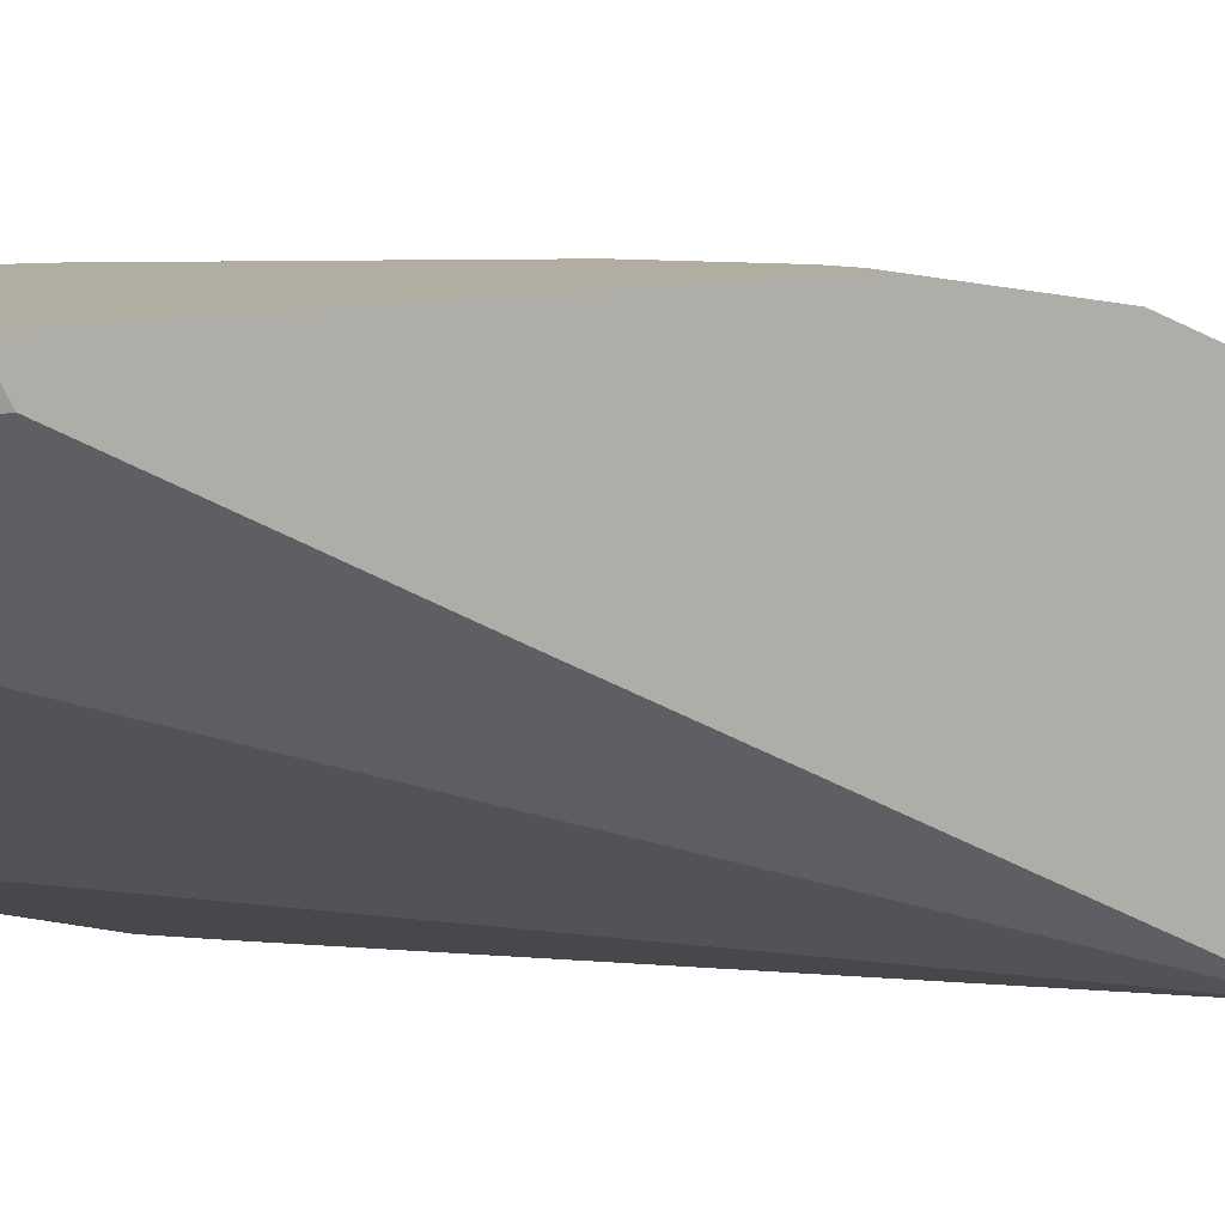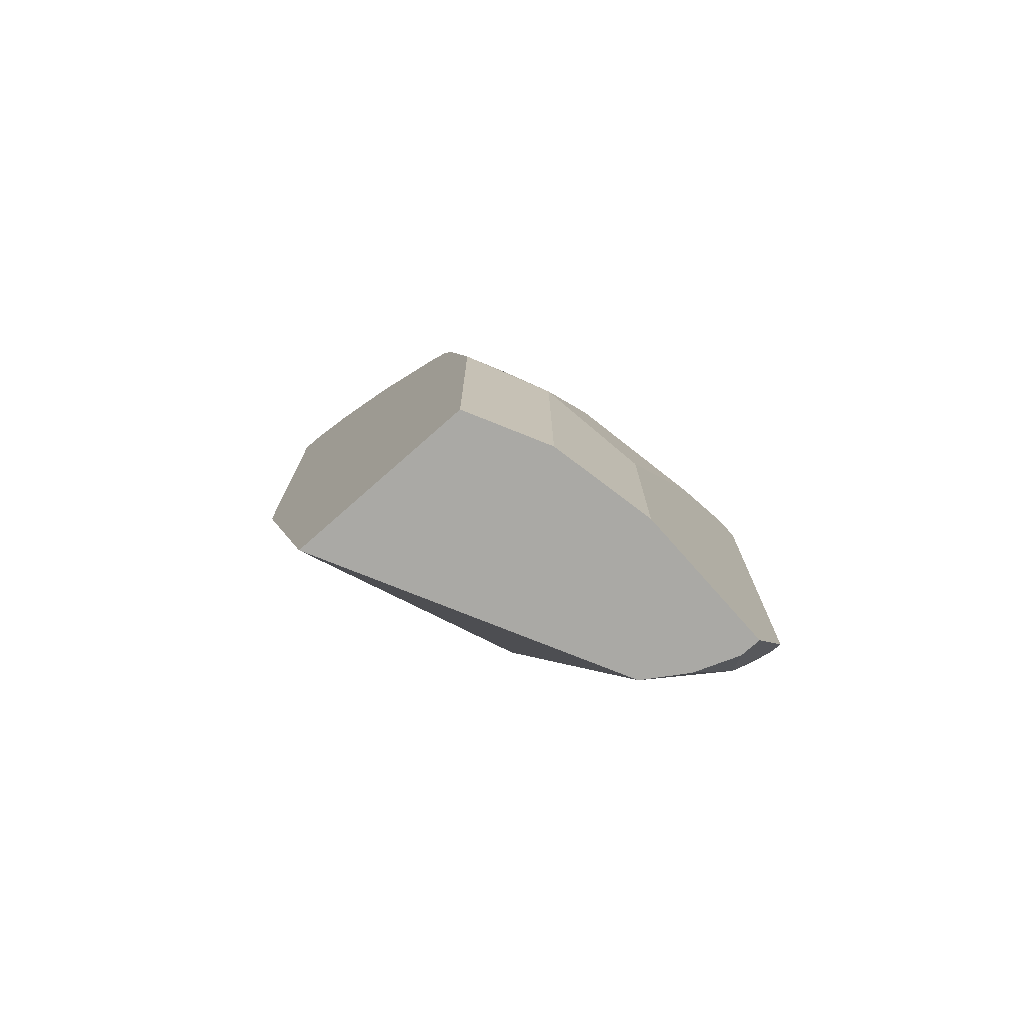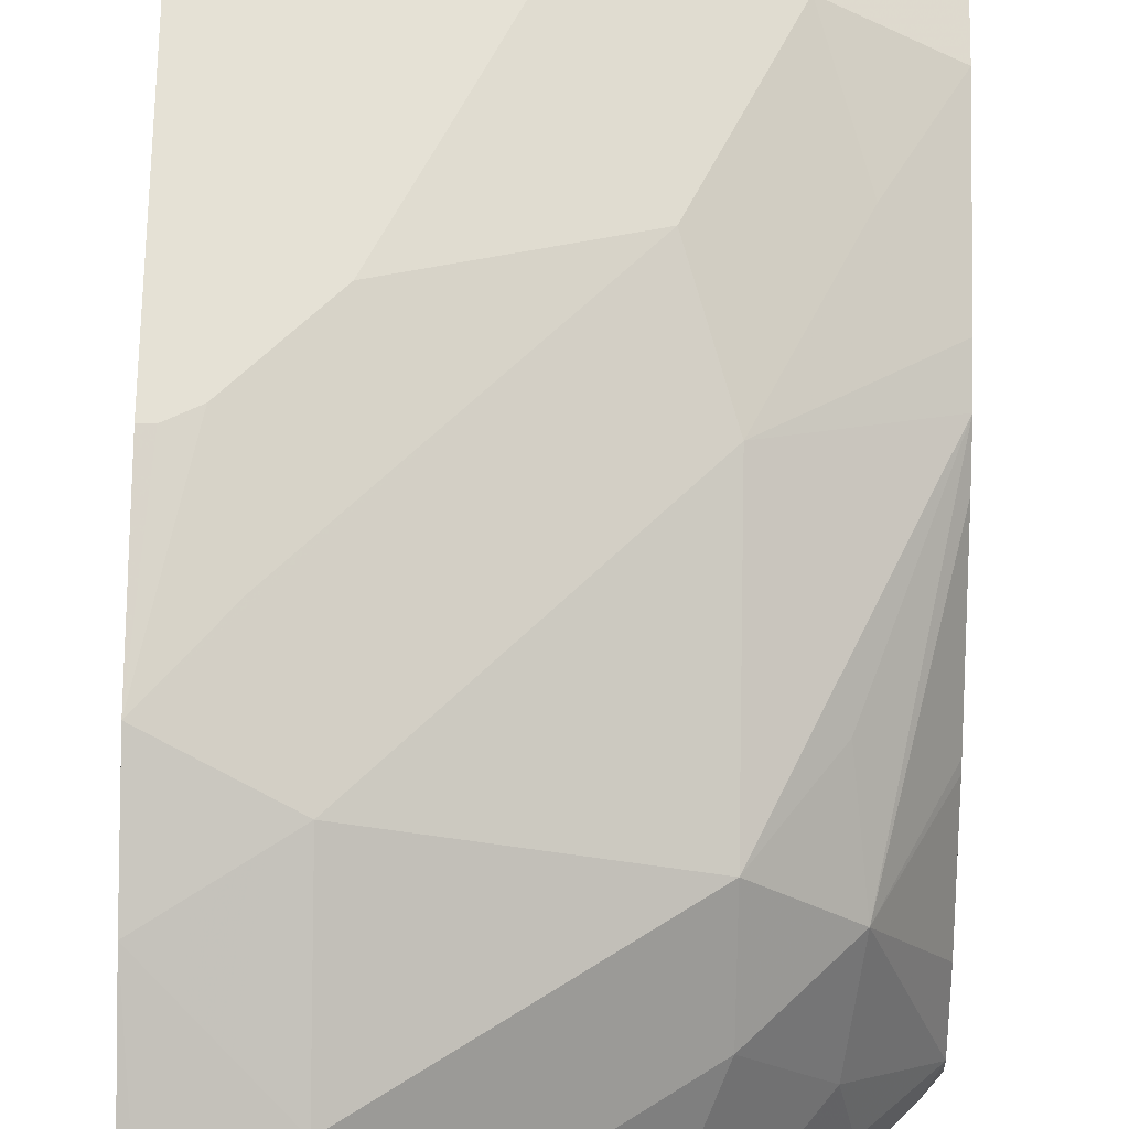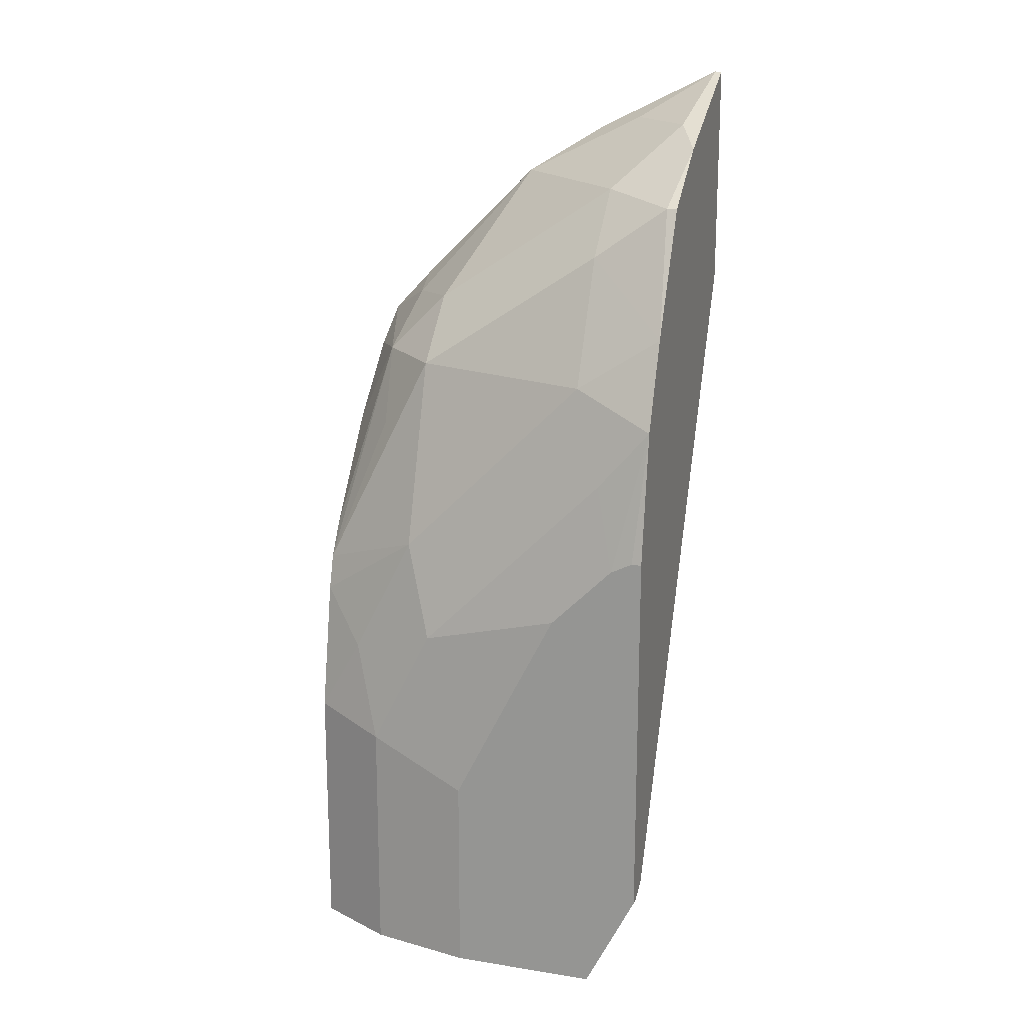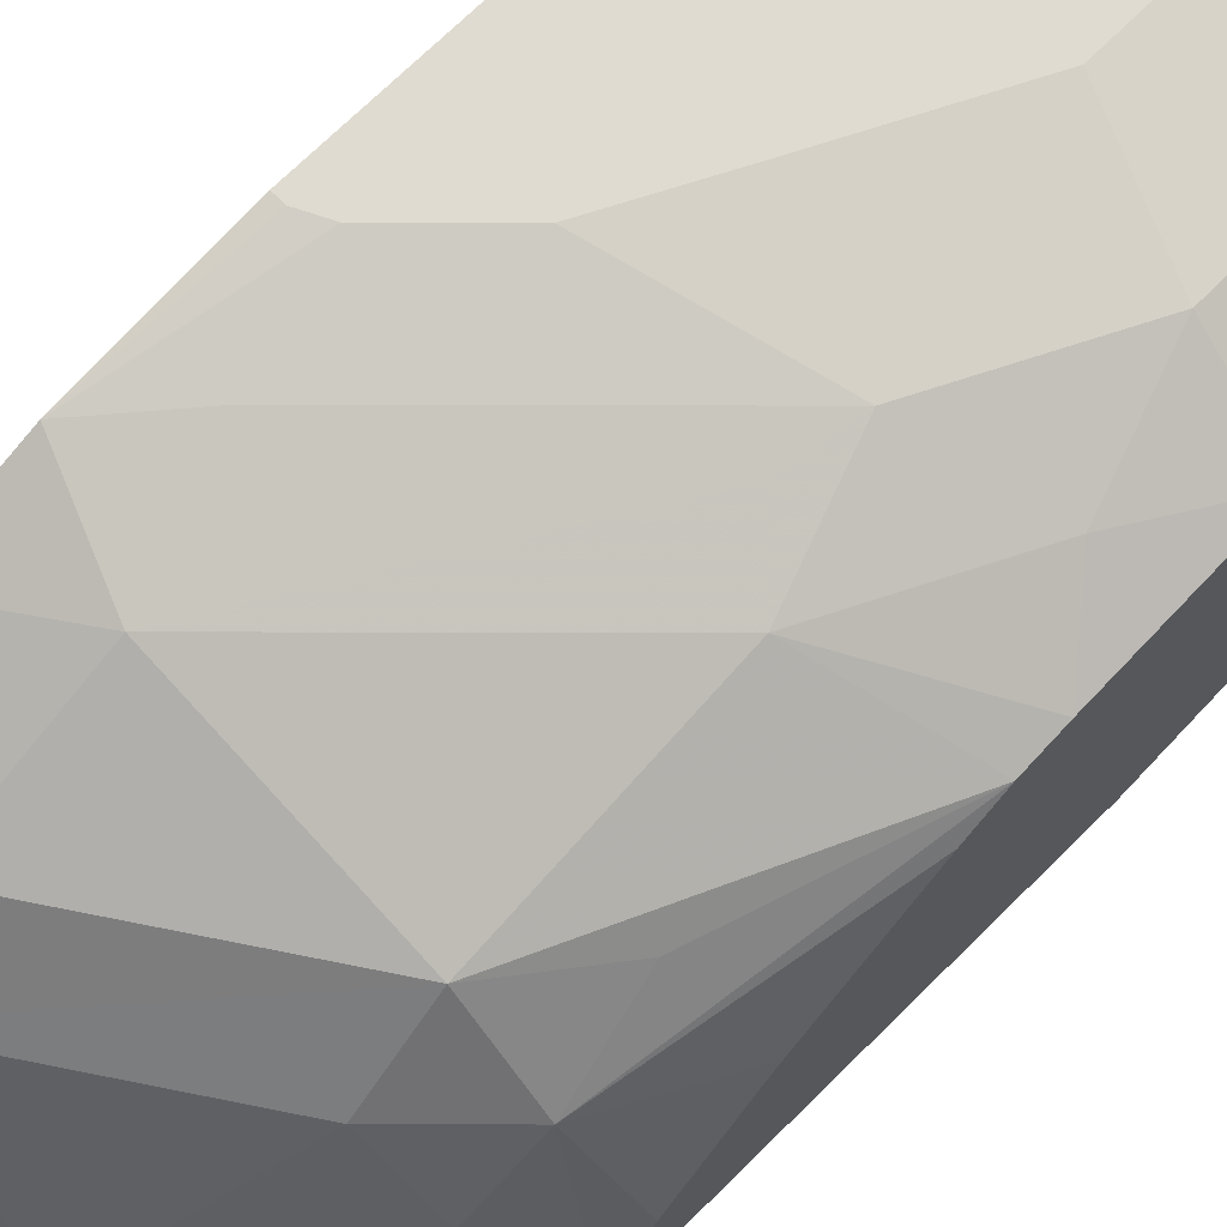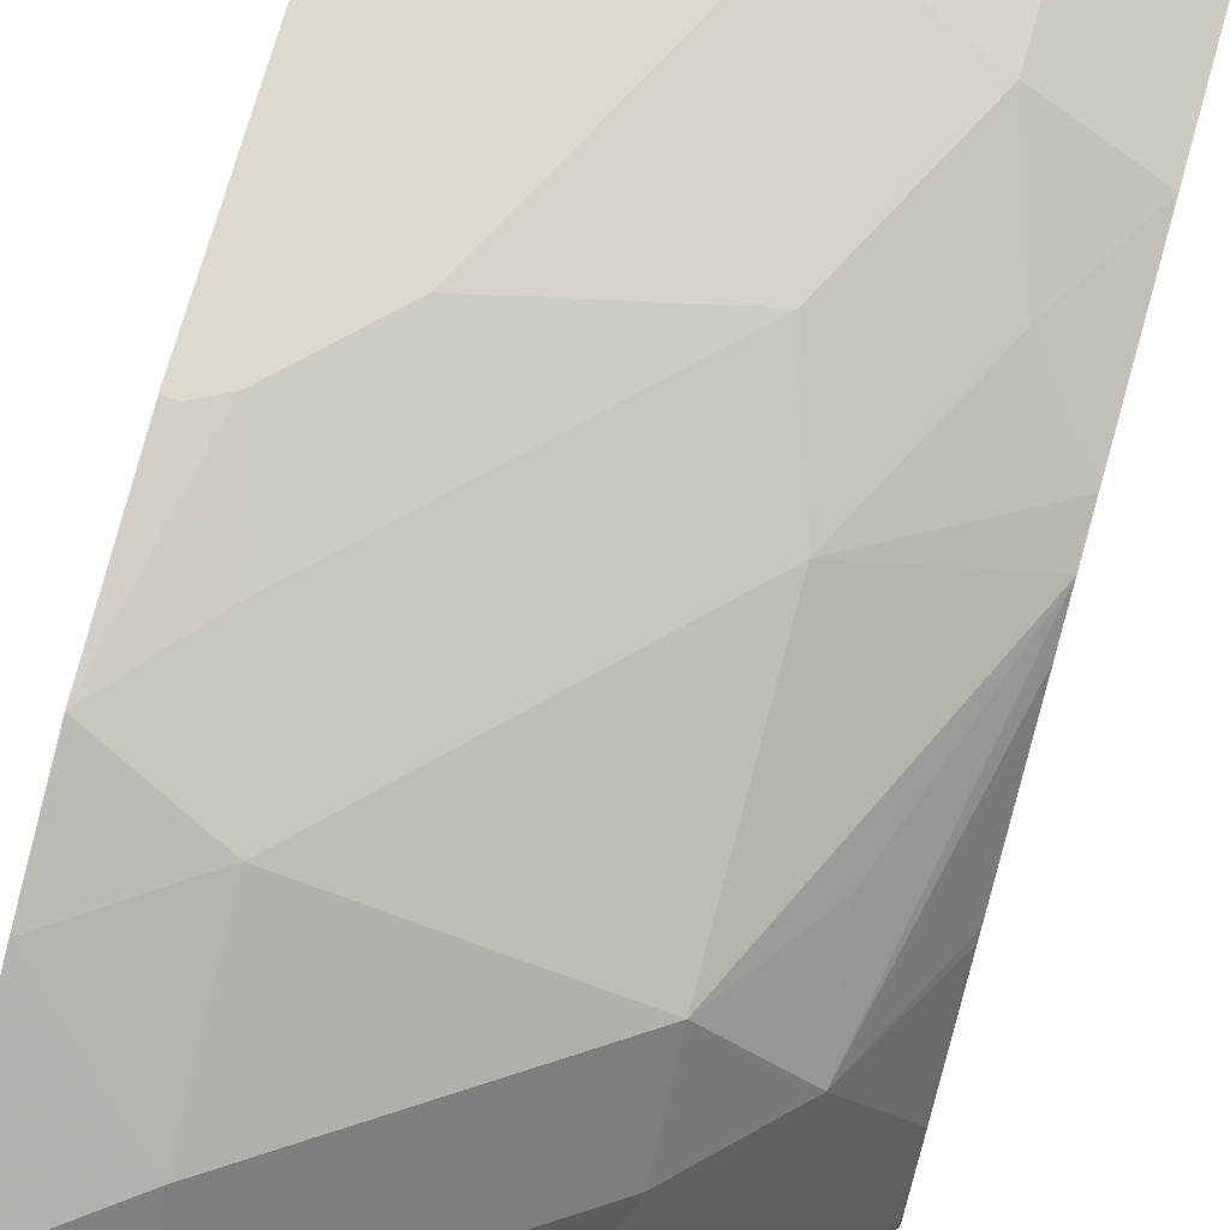
<metadata>
{"format":"obj","ext":"obj","renderer":"f3d","projection":"perspective","resolution":1024,"background":"white","views":[{"elev":10.3,"azim":-120.6,"up":"+Y"},{"elev":-75.4,"azim":131.5,"up":"+Z"},{"elev":65.1,"azim":0.9,"up":"+Y"},{"elev":17.8,"azim":-162.7,"up":"+Z"},{"elev":69.9,"azim":45.1,"up":"+Y"},{"elev":72.0,"azim":15.7,"up":"+Y"}]}
</metadata>
<code>
v 0.446 0.2273 0.3924
v 0.446 0.217 0.3924
v 0.446 0.2389 0.3846
v 0.4192 0.3098 0.3827
v 0.4131 0.2673 0.4131
v 0.4192 0.2369 0.4191
v 0.4382 0.217 0.4018
v 0.446 0.217 0.1936
v 0.446 0.2563 0.373
v 0.3827 0.3463 0.3827
v 0.3827 0.3098 0.4191
v 0.446 0.2971 0.3327
v 0.446 0.3002 0.3291
v 0.446 0.3448 0.2701
v 0.446 0.3568 0.2509
v 0.4131 0.3402 0.3402
v 0.3463 0.2369 0.4921
v 0.4018 0.217 0.4382
v 0.4291 0.217 0.2105
v 0.446 0.2691 0.0007945
v 0.3827 0.3827 0.2734
v 0.2734 0.3827 0.3827
v 0.2734 0.3463 0.4556
v 0.2734 0.3098 0.4921
v 0.446 0.3629 0.2309
v 0.2734 0.2369 0.5285
v 0.3016 0.217 0.5203
v 0.3463 0.217 0.4921
v 0.3653 0.217 0.4747
v 0.2248 0.217 0.4252
v 0.3266 0.3288 0.0007945
v 0.446 0.3784 0.0007945
v 0.4192 0.3827 0.2005
v 0.3645 0.401 0.2188
v 0.3584 0.3949 0.2491
v 0.2248 0.3997 0.3633
v 0.2248 0.3779 0.4143
v 0.2309 0.3402 0.486
v 0.2248 0.2977 0.5164
v 0.2369 0.2734 0.5285
v 0.446 0.3784 0.1544
v 0.2287 0.217 0.5567
v 0.2248 0.217 0.5567
v 0.2248 0.3341 0.1883
v 0.2369 0.3463 0.1276
v 0.2491 0.3584 0.06686
v 0.2795 0.3523 0.0007945
v 0.4381 0.3824 0.0007945
v 0.401 0.401 0.1458
v 0.3042 0.4129 0.1949
v 0.2797 0.4129 0.2432
v 0.3281 0.401 0.2552
v 0.2552 0.401 0.328
v 0.2432 0.4129 0.2797
v 0.2307 0.4129 0.2859
v 0.2248 0.4129 0.2859
v 0.2248 0.3402 0.486
v 0.4017 0.4006 0.0007945
v 0.2248 0.3463 0.1641
v 0.243 0.3888 0.02431
v 0.2642 0.3759 0.0007945
v 0.401 0.401 0.0007945
v 0.3406 0.4129 0.1219
v 0.2248 0.4129 0.06082
v 0.2248 0.3949 0.06686
v 0.2248 0.407 0.06082
v 0.231 0.4129 0.04841
v 0.243 0.4129 0.02431
v 0.2492 0.4129 0.01195
v 0.2548 0.4006 0.0007945
v 0.3406 0.4129 0.0007945
v 0.2548 0.4129 0.0007945
f 30 47 31
f 34 49 50
f 32 48 41
f 33 41 49
f 33 49 34
f 34 50 51
f 36 53 54
f 34 52 36
f 34 36 35
f 36 52 53
f 36 54 55
f 36 55 56
f 30 46 47
f 34 51 52
f 30 45 46
f 26 42 27
f 30 59 44
f 24 38 39
f 24 39 40
f 24 40 26
f 25 41 33
f 26 40 42
f 37 57 38
f 30 43 39
f 30 39 57
f 30 57 37
f 30 37 36
f 30 36 56
f 30 56 64
f 30 64 66
f 30 66 65
f 30 65 59
f 30 44 45
f 38 57 39
f 49 71 63
f 39 42 40
f 50 55 54
f 50 54 51
f 51 54 53
f 51 53 52
f 59 65 60
f 60 65 66
f 50 56 55
f 60 66 67
f 60 68 69
f 60 69 70
f 60 70 61
f 64 67 66
f 69 72 70
f 23 38 24
f 60 67 68
f 39 43 42
f 50 64 56
f 50 68 67
f 41 48 58
f 41 58 49
f 44 59 45
f 45 59 60
f 45 60 46
f 46 60 47
f 50 67 64
f 47 60 61
f 49 62 71
f 49 63 50
f 50 63 71
f 50 71 72
f 50 72 69
f 50 69 68
f 49 58 62
f 23 37 38
f 22 35 36
f 22 37 23
f 4 14 15
f 4 13 14
f 4 12 13
f 4 9 12
f 4 11 5
f 4 10 11
f 3 9 4
f 2 19 8
f 2 30 19
f 2 43 30
f 2 42 43
f 2 27 42
f 2 28 27
f 2 29 28
f 2 18 29
f 2 7 18
f 1 7 2
f 1 2 8
f 1 8 20
f 1 20 32
f 1 32 41
f 1 41 25
f 1 25 15
f 4 15 16
f 1 15 14
f 1 13 12
f 1 12 9
f 1 9 3
f 1 3 4
f 1 4 5
f 1 6 7
f 1 14 13
f 4 16 10
f 1 5 6
f 5 17 6
f 20 47 61
f 20 61 70
f 20 70 72
f 20 72 71
f 20 71 62
f 20 62 58
f 20 31 47
f 20 48 32
f 21 25 33
f 21 33 34
f 21 34 35
f 21 35 22
f 22 36 37
f 5 11 17
f 20 30 31
f 19 30 20
f 20 58 48
f 17 28 29
f 6 17 18
f 17 29 18
f 6 18 7
f 8 19 20
f 10 21 22
f 10 23 24
f 10 24 11
f 10 16 15
f 10 22 23
f 10 15 21
f 11 24 17
f 15 25 21
f 17 24 26
f 17 26 27
f 17 27 28

</code>
